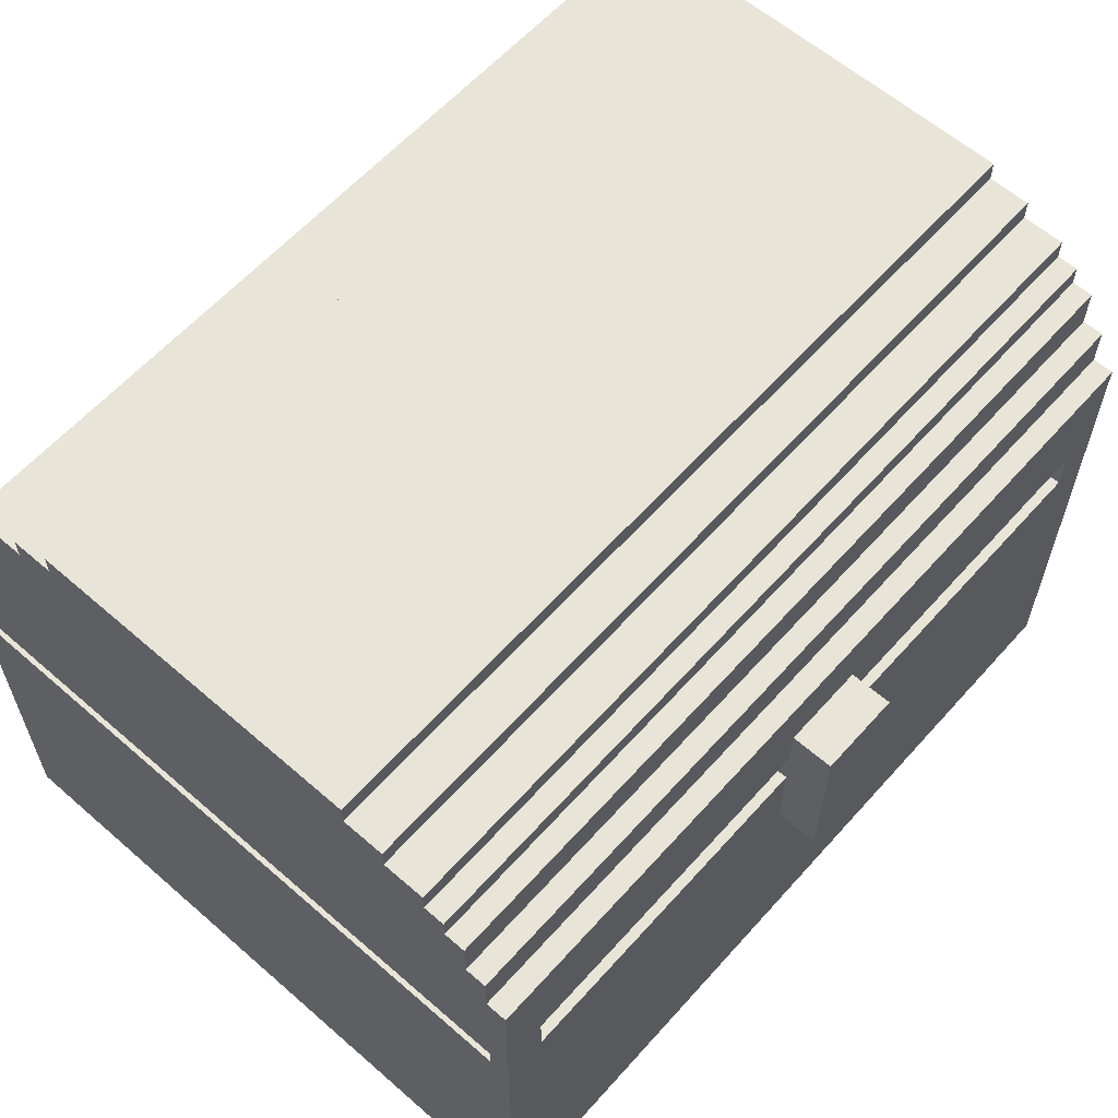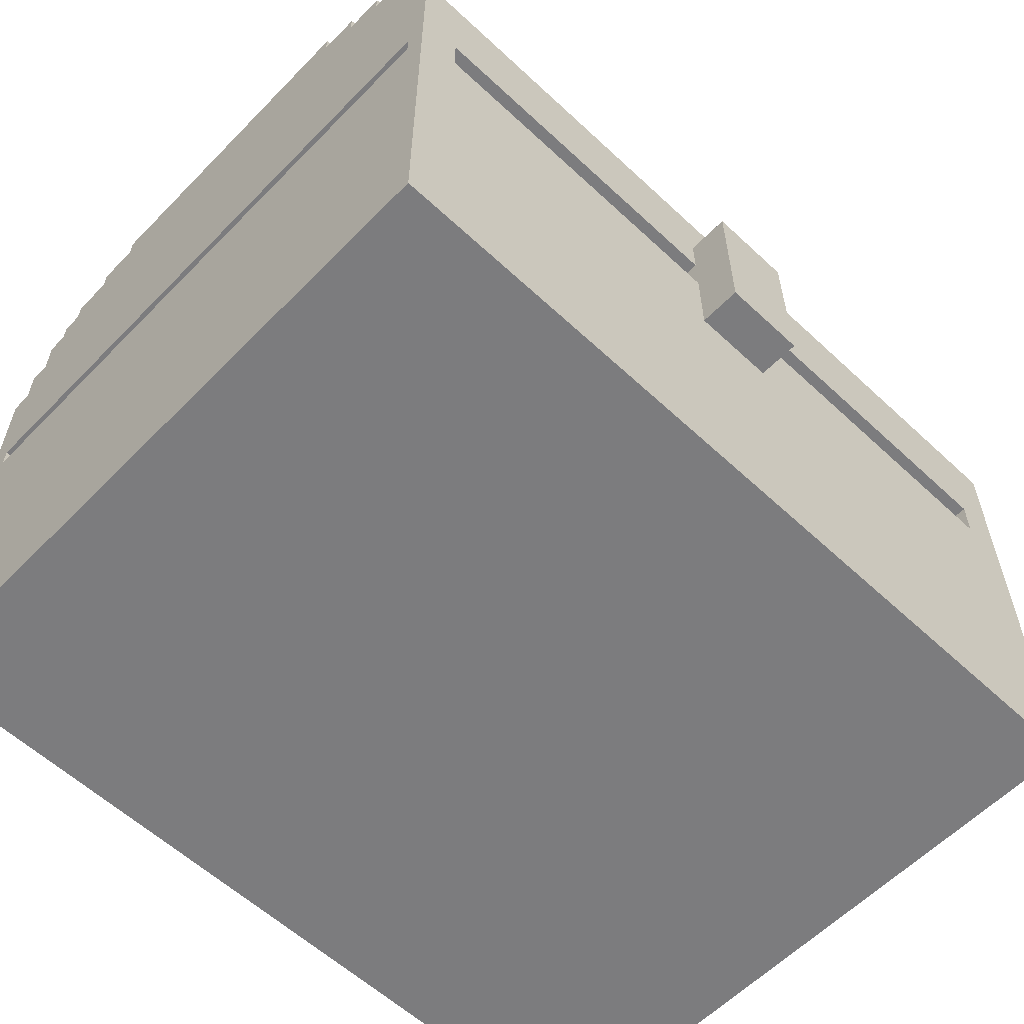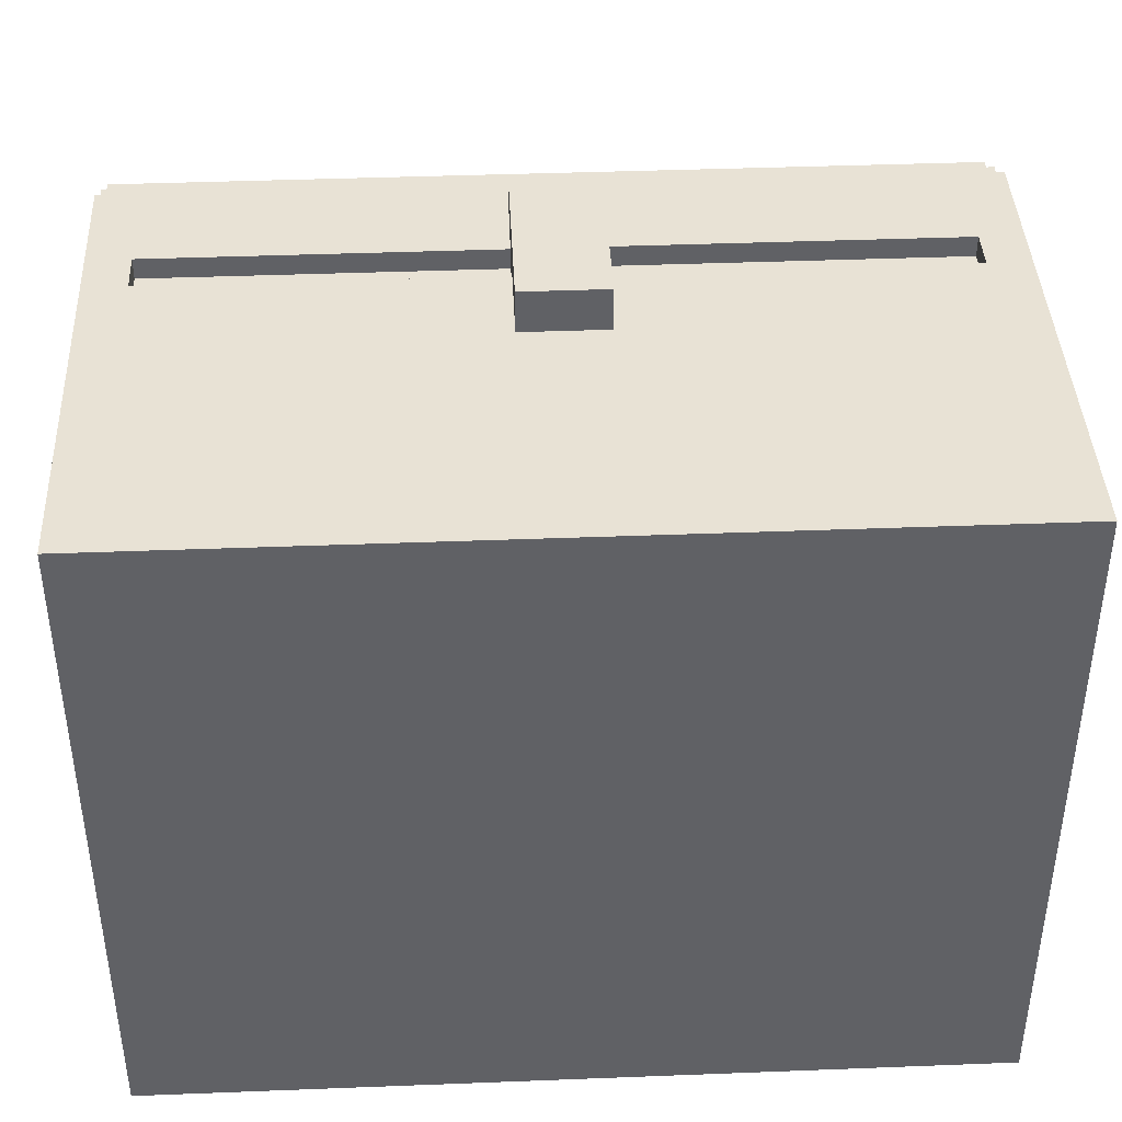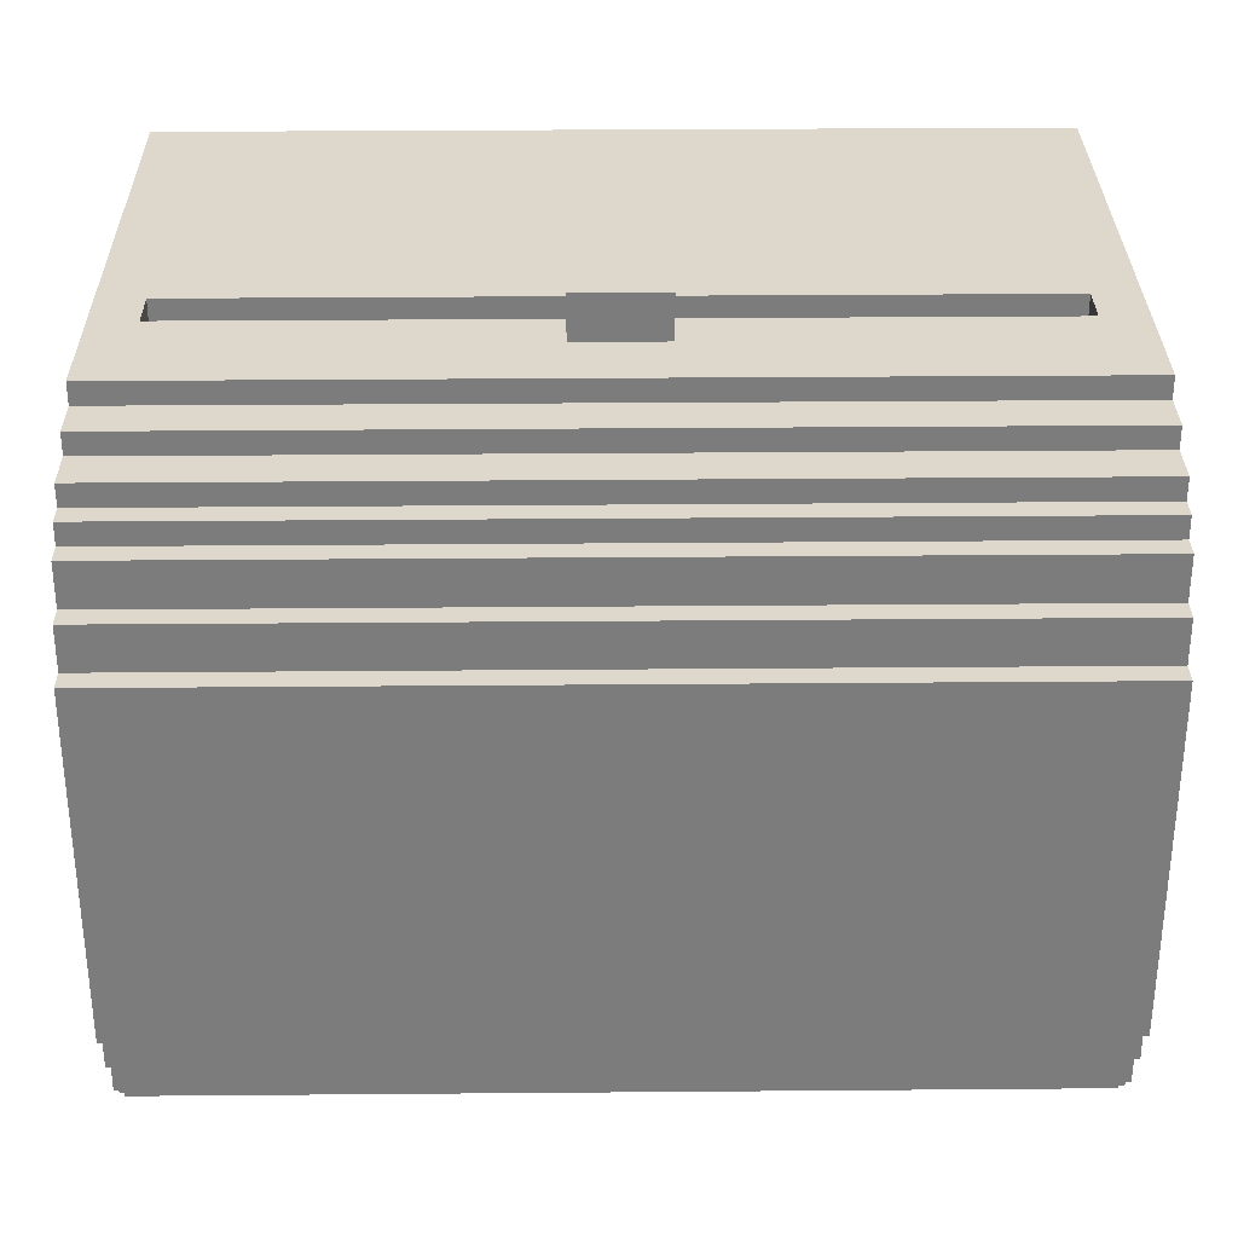
<metadata>
{"format":"obj","ext":"obj","renderer":"f3d","projection":"perspective","resolution":1024,"background":"white","views":[{"elev":60.7,"azim":-48.4,"up":"+Y"},{"elev":-58.9,"azim":-43.8,"up":"+Y"},{"elev":40.9,"azim":-2.7,"up":"+Z"},{"elev":31.2,"azim":179.3,"up":"+Z"}]}
</metadata>
<code>
o
v -2 0 1.6
v -2 0 1.5
v -2 0 -1.5
v -2 0 -1.6
v -2 1.7 1.5
v -2 1.7 -1.5
v -2 1.8 1.5
v -2 1.8 -1.5
v -2 2.4 1.6
v -2 2.4 1.5
v -2 2.4 1.4
v -2 2.4 -1.4
v -2 2.4 -1.5
v -2 2.4 -1.6
v -2 2.6 1.5
v -2 2.6 1.4
v -2 2.6 1.3
v -2 2.6 -1.3
v -2 2.6 -1.4
v -2 2.6 -1.5
v -2 2.8 1.4
v -2 2.8 1.3
v -2 2.8 1.2
v -2 2.8 -1.2
v -2 2.8 -1.3
v -2 2.8 -1.4
v -2 2.9 1.3
v -2 2.9 1.2
v -2 2.9 1
v -2 2.9 -1
v -2 2.9 -1.2
v -2 2.9 -1.3
v -2 3 1.2
v -2 3 1
v -2 3 0.8
v -2 3 -0.8
v -2 3 -1
v -2 3 -1.2
v -2 3.1 1
v -2 3.1 0.8
v -2 3.1 -0.8
v -2 3.1 -1
v -2 3.2 0.8
v -2 3.2 -0.8
v -1.9 1.7 1.5
v -1.9 1.7 -1.5
v -1.9 1.8 1.5
v -1.9 1.8 -1.5
v -0.2 1.3 1.8
v -0.2 1.3 1.6
v -0.2 1.7 1.6
v -0.2 1.7 1.5
v -0.2 1.9 1.6
v -0.2 1.9 1.5
v -0.2 2.1 1.8
v -0.2 2.1 1.6
v 1.8 1.7 1.6
v 1.8 1.7 1.5
v 1.8 1.9 1.6
v 1.8 1.9 1.5
v -1.8 1.7 1.6
v -1.8 1.7 1.5
v -1.8 1.9 1.6
v -1.8 1.9 1.5
v 0.2 1.3 1.8
v 0.2 1.3 1.6
v 0.2 1.7 1.6
v 0.2 1.7 1.5
v 0.2 1.9 1.6
v 0.2 1.9 1.5
v 0.2 2.1 1.8
v 0.2 2.1 1.6
v 1.9 1.7 1.5
v 1.9 1.7 -1.5
v 1.9 1.8 1.5
v 1.9 1.8 -1.5
v 2 0 1.6
v 2 0 1.5
v 2 0 -1.5
v 2 0 -1.6
v 2 1.7 1.5
v 2 1.7 -1.5
v 2 1.8 1.5
v 2 1.8 -1.5
v 2 2.4 1.6
v 2 2.4 1.5
v 2 2.4 1.4
v 2 2.4 -1.4
v 2 2.4 -1.5
v 2 2.4 -1.6
v 2 2.6 1.5
v 2 2.6 1.4
v 2 2.6 1.3
v 2 2.6 -1.3
v 2 2.6 -1.4
v 2 2.6 -1.5
v 2 2.8 1.4
v 2 2.8 1.3
v 2 2.8 1.2
v 2 2.8 -1.2
v 2 2.8 -1.3
v 2 2.8 -1.4
v 2 2.9 1.3
v 2 2.9 1.2
v 2 2.9 1
v 2 2.9 -1
v 2 2.9 -1.2
v 2 2.9 -1.3
v 2 3 1.2
v 2 3 1
v 2 3 0.8
v 2 3 -0.8
v 2 3 -1
v 2 3 -1.2
v 2 3.1 1
v 2 3.1 0.8
v 2 3.1 -0.8
v 2 3.1 -1
v 2 3.2 0.8
v 2 3.2 -0.8
v -0.2 1.3 1.8
v -0.2 2.1 1.8
v 0.2 1.3 1.8
v 0.2 2.1 1.8
v -2 0 1.6
v -2 2.4 1.6
v -1.8 0 1.6
v -1.8 1.7 1.6
v -1.8 1.9 1.6
v -1.8 2.4 1.6
v -0.2 1.3 1.6
v -0.2 1.7 1.6
v -0.2 1.9 1.6
v -0.2 2.1 1.6
v 0.2 1.3 1.6
v 0.2 1.7 1.6
v 0.2 1.9 1.6
v 0.2 2.1 1.6
v 1.8 0 1.6
v 1.8 1.7 1.6
v 1.8 1.9 1.6
v 1.8 2.4 1.6
v 2 0 1.6
v 2 2.4 1.6
v -2 2.4 1.5
v -2 2.6 1.5
v -1.8 1.7 1.5
v -1.8 1.9 1.5
v -1.8 2.4 1.5
v -1.8 2.6 1.5
v -0.2 1.7 1.5
v -0.2 1.9 1.5
v 0.2 1.7 1.5
v 0.2 1.9 1.5
v 1.8 1.7 1.5
v 1.8 1.9 1.5
v 1.8 2.4 1.5
v 1.8 2.6 1.5
v 2 2.4 1.5
v 2 2.6 1.5
v -2 2.6 1.4
v -2 2.8 1.4
v -1.8 2.6 1.4
v -1.8 2.8 1.4
v 1.8 2.6 1.4
v 1.8 2.8 1.4
v 2 2.6 1.4
v 2 2.8 1.4
v -2 2.8 1.3
v -2 2.9 1.3
v -1.8 2.8 1.3
v -1.8 2.9 1.3
v 1.8 2.8 1.3
v 1.8 2.9 1.3
v 2 2.8 1.3
v 2 2.9 1.3
v -2 2.9 1.2
v -2 3 1.2
v -1.8 2.9 1.2
v -1.8 3 1.2
v 1.8 2.9 1.2
v 1.8 3 1.2
v 2 2.9 1.2
v 2 3 1.2
v -2 3 1
v -2 3.1 1
v -1.8 3 1
v -1.8 3.1 1
v 1.8 3 1
v 1.8 3.1 1
v 2 3 1
v 2 3.1 1
v -2 3.1 0.8
v -2 3.2 0.8
v -1.8 3.1 0.8
v -1.8 3.2 0.8
v 1.8 3.1 0.8
v 1.8 3.2 0.8
v 2 3.1 0.8
v 2 3.2 0.8
v -2 1.7 -1.5
v -2 1.8 -1.5
v -1.9 1.7 -1.5
v -1.9 1.8 -1.5
v 1.9 1.7 -1.5
v 1.9 1.8 -1.5
v 2 1.7 -1.5
v 2 1.8 -1.5
v -2 1.7 1.5
v -2 1.8 1.5
v -1.9 1.7 1.5
v -1.9 1.8 1.5
v 1.9 1.7 1.5
v 1.9 1.8 1.5
v 2 1.7 1.5
v 2 1.8 1.5
v -2 3.1 -0.8
v -2 3.2 -0.8
v -1.8 3.1 -0.8
v -1.8 3.2 -0.8
v 1.8 3.1 -0.8
v 1.8 3.2 -0.8
v 2 3.1 -0.8
v 2 3.2 -0.8
v -2 3 -1
v -2 3.1 -1
v -1.8 3 -1
v -1.8 3.1 -1
v 1.8 3 -1
v 1.8 3.1 -1
v 2 3 -1
v 2 3.1 -1
v -2 2.9 -1.2
v -2 3 -1.2
v -1.8 2.9 -1.2
v -1.8 3 -1.2
v 1.8 2.9 -1.2
v 1.8 3 -1.2
v 2 2.9 -1.2
v 2 3 -1.2
v -2 2.8 -1.3
v -2 2.9 -1.3
v -1.8 2.8 -1.3
v -1.8 2.9 -1.3
v 1.8 2.8 -1.3
v 1.8 2.9 -1.3
v 2 2.8 -1.3
v 2 2.9 -1.3
v -2 2.6 -1.4
v -2 2.8 -1.4
v -1.8 2.6 -1.4
v -1.8 2.8 -1.4
v 1.8 2.6 -1.4
v 1.8 2.8 -1.4
v 2 2.6 -1.4
v 2 2.8 -1.4
v -2 2.4 -1.5
v -2 2.6 -1.5
v -1.8 2.4 -1.5
v -1.8 2.6 -1.5
v 1.8 2.4 -1.5
v 1.8 2.6 -1.5
v 2 2.4 -1.5
v 2 2.6 -1.5
v -2 0 -1.6
v -2 2.4 -1.6
v -1.8 0 -1.6
v -1.8 1.7 -1.6
v -1.8 1.9 -1.6
v -1.8 2.4 -1.6
v 1.8 0 -1.6
v 1.8 1.7 -1.6
v 1.8 1.9 -1.6
v 1.8 2.4 -1.6
v 2 0 -1.6
v 2 2.4 -1.6
v -2 0 1.6
v -1.8 0 1.6
v 1.8 0 1.6
v 2 0 1.6
v -2 0 1.5
v -1.8 0 1.5
v 1.8 0 1.5
v 2 0 1.5
v -2 0 -1.5
v -1.8 0 -1.5
v 1.8 0 -1.5
v 2 0 -1.5
v -2 0 -1.6
v -1.8 0 -1.6
v 1.8 0 -1.6
v 2 0 -1.6
v -0.2 1.3 1.8
v 0.2 1.3 1.8
v -0.2 1.3 1.6
v 0.2 1.3 1.6
v -2 1.8 1.5
v -1.9 1.8 1.5
v 1.9 1.8 1.5
v 2 1.8 1.5
v -2 1.8 -1.5
v -1.9 1.8 -1.5
v 1.9 1.8 -1.5
v 2 1.8 -1.5
v -1.8 1.9 1.6
v -0.2 1.9 1.6
v 0.2 1.9 1.6
v 1.8 1.9 1.6
v -1.8 1.9 1.5
v -0.2 1.9 1.5
v 0.2 1.9 1.5
v 1.8 1.9 1.5
v -1.8 1.7 1.6
v -0.2 1.7 1.6
v 0.2 1.7 1.6
v 1.8 1.7 1.6
v -2 1.7 1.5
v -1.9 1.7 1.5
v -1.8 1.7 1.5
v -0.2 1.7 1.5
v 0.2 1.7 1.5
v 1.8 1.7 1.5
v 1.9 1.7 1.5
v 2 1.7 1.5
v -2 1.7 -1.5
v -1.9 1.7 -1.5
v 1.9 1.7 -1.5
v 2 1.7 -1.5
v -0.2 2.1 1.8
v 0.2 2.1 1.8
v -0.2 2.1 1.6
v 0.2 2.1 1.6
v -2 2.4 1.6
v -1.8 2.4 1.6
v 1.8 2.4 1.6
v 2 2.4 1.6
v -2 2.4 1.5
v -1.8 2.4 1.5
v 1.8 2.4 1.5
v 2 2.4 1.5
v -2 2.4 -1.5
v -1.8 2.4 -1.5
v 1.8 2.4 -1.5
v 2 2.4 -1.5
v -2 2.4 -1.6
v -1.8 2.4 -1.6
v 1.8 2.4 -1.6
v 2 2.4 -1.6
v -2 2.6 1.5
v -1.8 2.6 1.5
v 1.8 2.6 1.5
v 2 2.6 1.5
v -2 2.6 1.4
v -1.8 2.6 1.4
v 1.8 2.6 1.4
v 2 2.6 1.4
v -2 2.6 -1.4
v -1.8 2.6 -1.4
v 1.8 2.6 -1.4
v 2 2.6 -1.4
v -2 2.6 -1.5
v -1.8 2.6 -1.5
v 1.8 2.6 -1.5
v 2 2.6 -1.5
v -2 2.8 1.4
v -1.8 2.8 1.4
v 1.8 2.8 1.4
v 2 2.8 1.4
v -2 2.8 1.3
v -1.8 2.8 1.3
v 1.8 2.8 1.3
v 2 2.8 1.3
v -2 2.8 -1.3
v -1.8 2.8 -1.3
v 1.8 2.8 -1.3
v 2 2.8 -1.3
v -2 2.8 -1.4
v -1.8 2.8 -1.4
v 1.8 2.8 -1.4
v 2 2.8 -1.4
v -2 2.9 1.3
v -1.8 2.9 1.3
v 1.8 2.9 1.3
v 2 2.9 1.3
v -2 2.9 1.2
v -1.8 2.9 1.2
v 1.8 2.9 1.2
v 2 2.9 1.2
v -2 2.9 -1.2
v -1.8 2.9 -1.2
v 1.8 2.9 -1.2
v 2 2.9 -1.2
v -2 2.9 -1.3
v -1.8 2.9 -1.3
v 1.8 2.9 -1.3
v 2 2.9 -1.3
v -2 3 1.2
v -1.8 3 1.2
v 1.8 3 1.2
v 2 3 1.2
v -2 3 1
v -1.8 3 1
v 1.8 3 1
v 2 3 1
v -2 3 -1
v -1.8 3 -1
v 1.8 3 -1
v 2 3 -1
v -2 3 -1.2
v -1.8 3 -1.2
v 1.8 3 -1.2
v 2 3 -1.2
v -2 3.1 1
v -1.8 3.1 1
v 1.8 3.1 1
v 2 3.1 1
v -2 3.1 0.8
v -1.8 3.1 0.8
v 1.8 3.1 0.8
v 2 3.1 0.8
v -2 3.1 -0.8
v -1.8 3.1 -0.8
v 1.8 3.1 -0.8
v 2 3.1 -0.8
v -2 3.1 -1
v -1.8 3.1 -1
v 1.8 3.1 -1
v 2 3.1 -1
v -2 3.2 0.8
v -1.8 3.2 0.8
v 1.8 3.2 0.8
v 2 3.2 0.8
v -2 3.2 -0.8
v -1.8 3.2 -0.8
v 1.8 3.2 -0.8
v 2 3.2 -0.8
f 5 2 1
f 5 3 2
f 6 4 3
f 6 3 5
f 7 5 1
f 8 4 6
f 9 7 1
f 10 8 7
f 10 7 9
f 11 8 10
f 12 8 11
f 13 4 8
f 13 8 12
f 14 4 13
f 15 11 10
f 16 12 11
f 16 11 15
f 17 12 16
f 18 12 17
f 19 13 12
f 19 12 18
f 20 13 19
f 21 17 16
f 22 18 17
f 22 17 21
f 23 18 22
f 24 18 23
f 25 19 18
f 25 18 24
f 26 19 25
f 27 23 22
f 28 24 23
f 28 23 27
f 29 24 28
f 30 24 29
f 31 25 24
f 31 24 30
f 32 25 31
f 33 29 28
f 34 30 29
f 34 29 33
f 35 30 34
f 36 30 35
f 37 31 30
f 37 30 36
f 38 31 37
f 39 35 34
f 40 36 35
f 40 35 39
f 41 37 36
f 41 36 40
f 42 37 41
f 43 41 40
f 44 41 43
f 47 46 45
f 48 46 47
f 51 50 49
f 53 51 49
f 53 52 51
f 54 52 53
f 55 53 49
f 56 53 55
f 59 58 57
f 60 58 59
f 61 62 63
f 63 62 64
f 65 66 67
f 65 67 69
f 67 68 69
f 69 68 70
f 65 69 71
f 71 69 72
f 73 74 75
f 75 74 76
f 77 78 81
f 78 79 81
f 79 80 82
f 81 79 82
f 77 81 83
f 82 80 84
f 77 83 85
f 83 84 86
f 85 83 86
f 86 84 87
f 87 84 88
f 84 80 89
f 88 84 89
f 89 80 90
f 86 87 91
f 87 88 92
f 91 87 92
f 92 88 93
f 93 88 94
f 88 89 95
f 94 88 95
f 95 89 96
f 92 93 97
f 93 94 98
f 97 93 98
f 98 94 99
f 99 94 100
f 94 95 101
f 100 94 101
f 101 95 102
f 98 99 103
f 99 100 104
f 103 99 104
f 104 100 105
f 105 100 106
f 100 101 107
f 106 100 107
f 107 101 108
f 104 105 109
f 105 106 110
f 109 105 110
f 110 106 111
f 111 106 112
f 106 107 113
f 112 106 113
f 113 107 114
f 110 111 115
f 111 112 116
f 115 111 116
f 112 113 117
f 116 112 117
f 117 113 118
f 116 117 119
f 119 117 120
f 123 122 121
f 124 122 123
f 127 126 125
f 128 126 127
f 129 126 128
f 130 126 129
f 131 128 127
f 132 128 131
f 133 130 129
f 134 130 133
f 135 131 127
f 138 130 134
f 139 136 135
f 139 135 127
f 140 136 139
f 141 138 137
f 142 130 138
f 142 138 141
f 143 140 139
f 143 141 140
f 143 142 141
f 144 142 143
f 149 146 145
f 150 146 149
f 151 148 147
f 152 148 151
f 155 154 153
f 156 154 155
f 157 150 149
f 158 150 157
f 159 158 157
f 160 158 159
f 163 162 161
f 164 162 163
f 165 164 163
f 166 164 165
f 167 166 165
f 168 166 167
f 171 170 169
f 172 170 171
f 173 172 171
f 174 172 173
f 175 174 173
f 176 174 175
f 179 178 177
f 180 178 179
f 181 180 179
f 182 180 181
f 183 182 181
f 184 182 183
f 187 186 185
f 188 186 187
f 189 188 187
f 190 188 189
f 191 190 189
f 192 190 191
f 195 194 193
f 196 194 195
f 197 196 195
f 198 196 197
f 199 198 197
f 200 198 199
f 203 202 201
f 204 202 203
f 207 206 205
f 208 206 207
f 209 210 211
f 211 210 212
f 213 214 215
f 215 214 216
f 217 218 219
f 219 218 220
f 219 220 221
f 221 220 222
f 221 222 223
f 223 222 224
f 225 226 227
f 227 226 228
f 227 228 229
f 229 228 230
f 229 230 231
f 231 230 232
f 233 234 235
f 235 234 236
f 235 236 237
f 237 236 238
f 237 238 239
f 239 238 240
f 241 242 243
f 243 242 244
f 243 244 245
f 245 244 246
f 245 246 247
f 247 246 248
f 249 250 251
f 251 250 252
f 251 252 253
f 253 252 254
f 253 254 255
f 255 254 256
f 257 258 259
f 259 258 260
f 259 260 261
f 261 260 262
f 261 262 263
f 263 262 264
f 265 266 267
f 267 266 268
f 268 266 269
f 269 266 270
f 267 268 271
f 268 269 272
f 271 268 272
f 269 270 273
f 272 269 273
f 273 270 274
f 271 272 275
f 272 273 275
f 273 274 275
f 275 274 276
f 281 278 277
f 282 279 278
f 282 278 281
f 283 280 279
f 283 279 282
f 284 280 283
f 285 282 281
f 285 283 282
f 285 284 283
f 286 284 285
f 287 284 286
f 288 284 287
f 289 286 285
f 290 287 286
f 290 286 289
f 291 288 287
f 291 287 290
f 292 288 291
f 295 294 293
f 296 294 295
f 301 298 297
f 302 298 301
f 303 300 299
f 304 300 303
f 309 306 305
f 310 306 309
f 311 308 307
f 312 308 311
f 313 314 319
f 319 314 320
f 315 316 321
f 321 316 322
f 317 318 325
f 325 318 326
f 323 324 327
f 327 324 328
f 329 330 331
f 331 330 332
f 333 334 337
f 334 335 338
f 337 334 338
f 335 336 339
f 338 335 339
f 339 336 340
f 341 342 345
f 342 343 346
f 345 342 346
f 343 344 347
f 346 343 347
f 347 344 348
f 349 350 353
f 350 351 354
f 353 350 354
f 351 352 355
f 354 351 355
f 355 352 356
f 357 358 361
f 358 359 362
f 361 358 362
f 359 360 363
f 362 359 363
f 363 360 364
f 365 366 369
f 366 367 370
f 369 366 370
f 367 368 371
f 370 367 371
f 371 368 372
f 373 374 377
f 374 375 378
f 377 374 378
f 375 376 379
f 378 375 379
f 379 376 380
f 381 382 385
f 382 383 386
f 385 382 386
f 383 384 387
f 386 383 387
f 387 384 388
f 389 390 393
f 390 391 394
f 393 390 394
f 391 392 395
f 394 391 395
f 395 392 396
f 397 398 401
f 398 399 402
f 401 398 402
f 399 400 403
f 402 399 403
f 403 400 404
f 405 406 409
f 406 407 410
f 409 406 410
f 407 408 411
f 410 407 411
f 411 408 412
f 413 414 417
f 414 415 418
f 417 414 418
f 415 416 419
f 418 415 419
f 419 416 420
f 421 422 425
f 422 423 426
f 425 422 426
f 423 424 427
f 426 423 427
f 427 424 428
f 429 430 433
f 430 431 434
f 433 430 434
f 431 432 435
f 434 431 435
f 435 432 436

</code>
